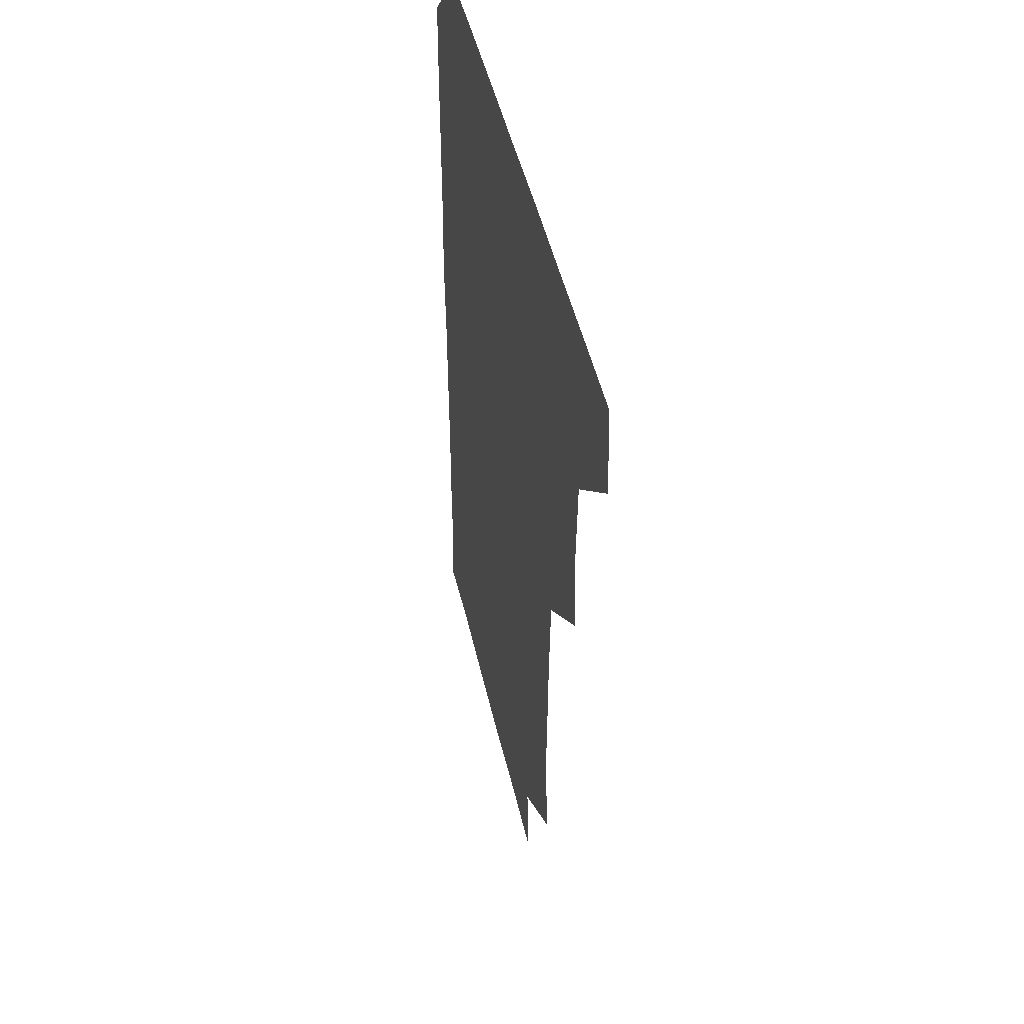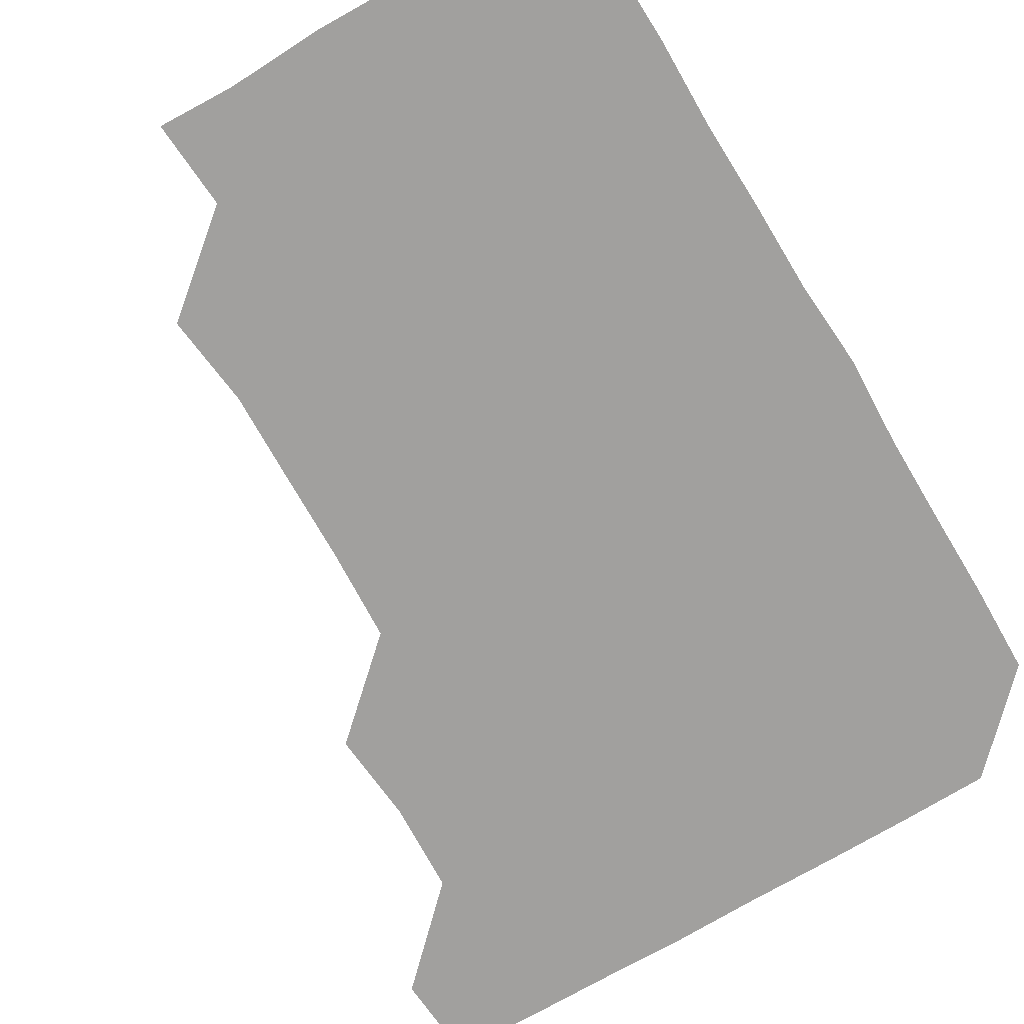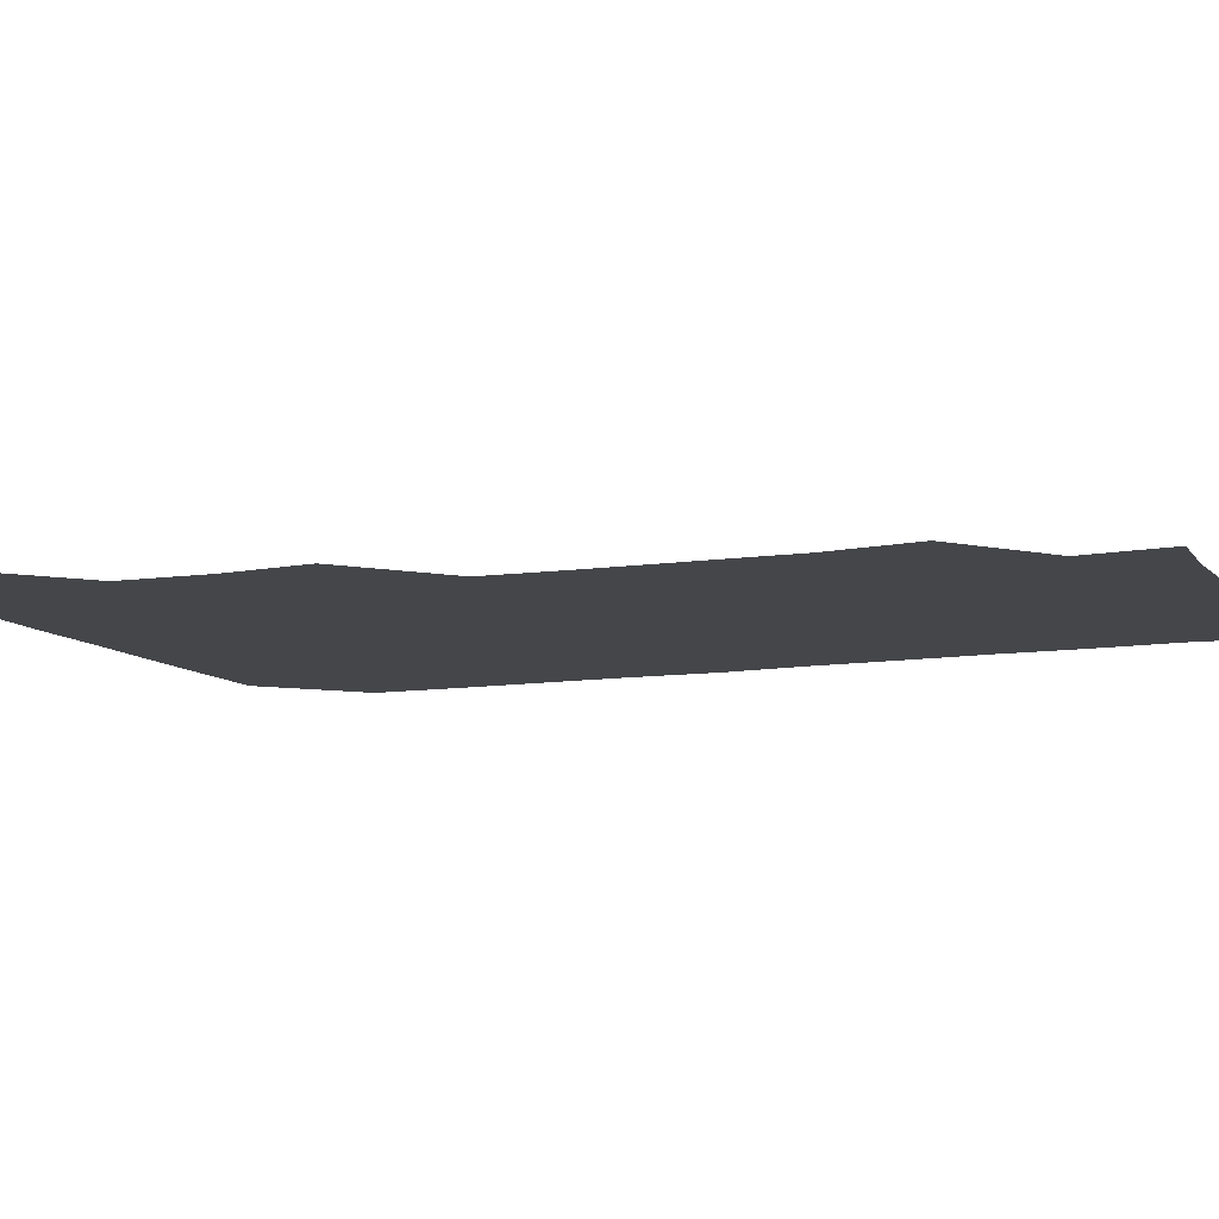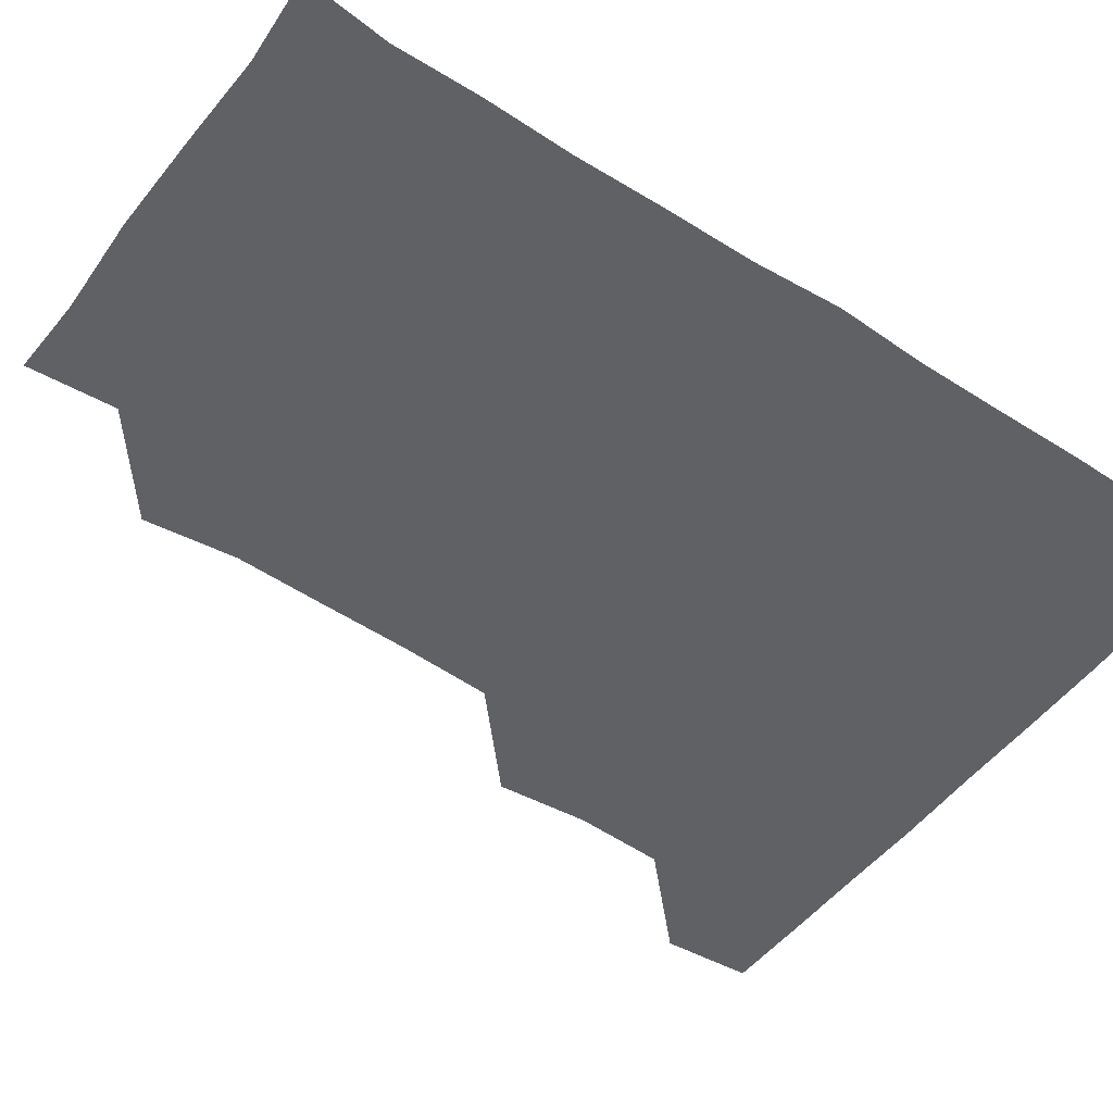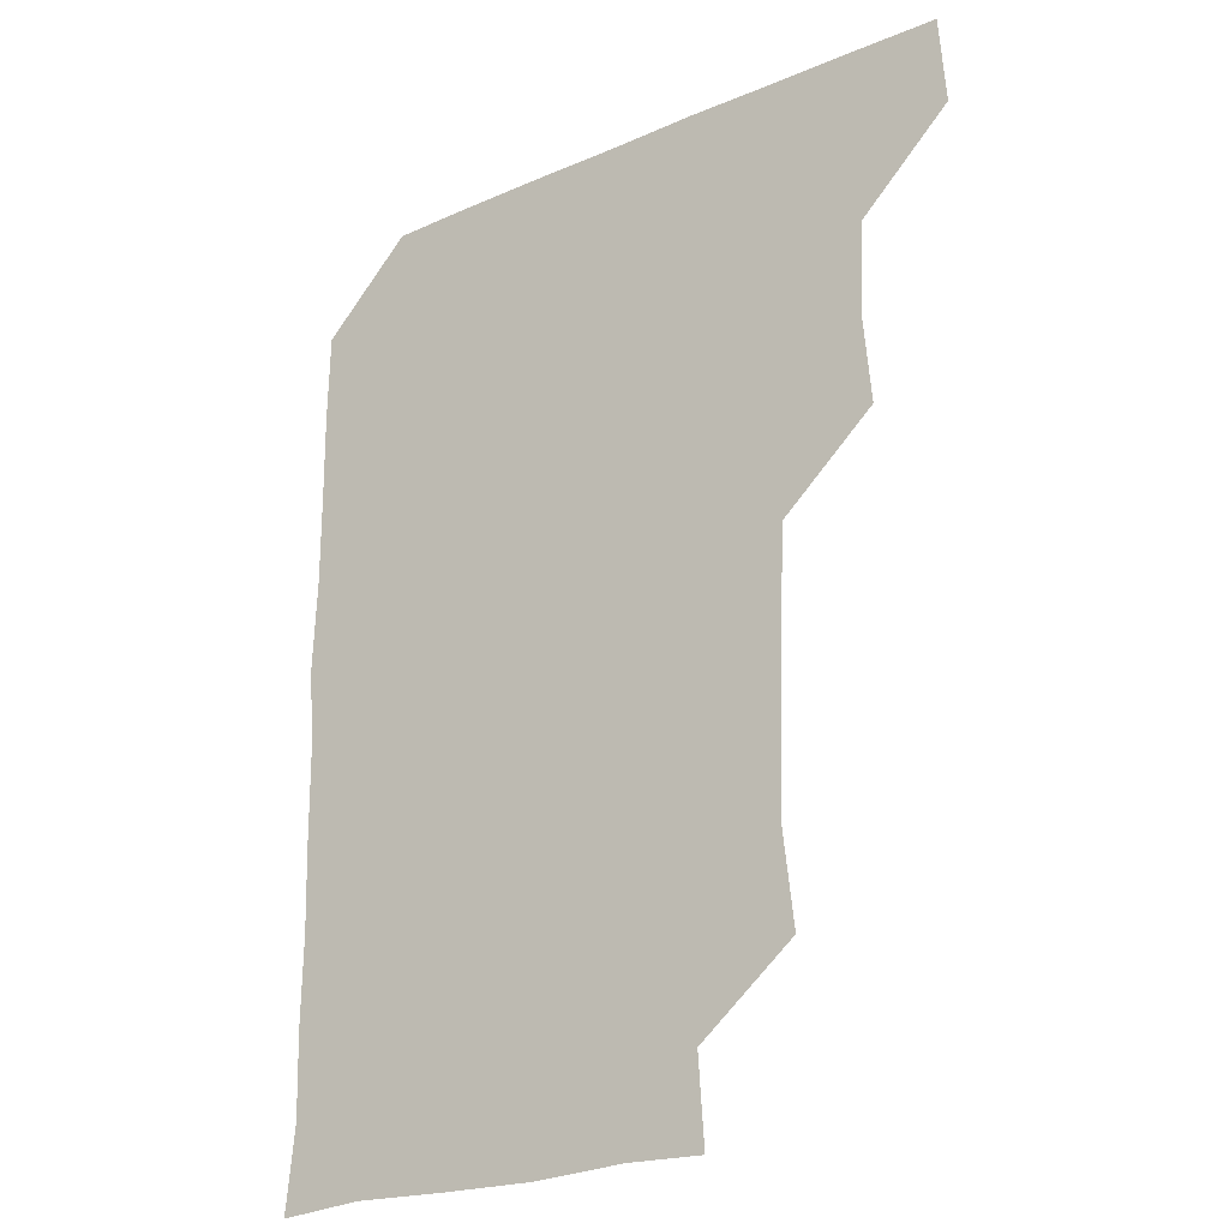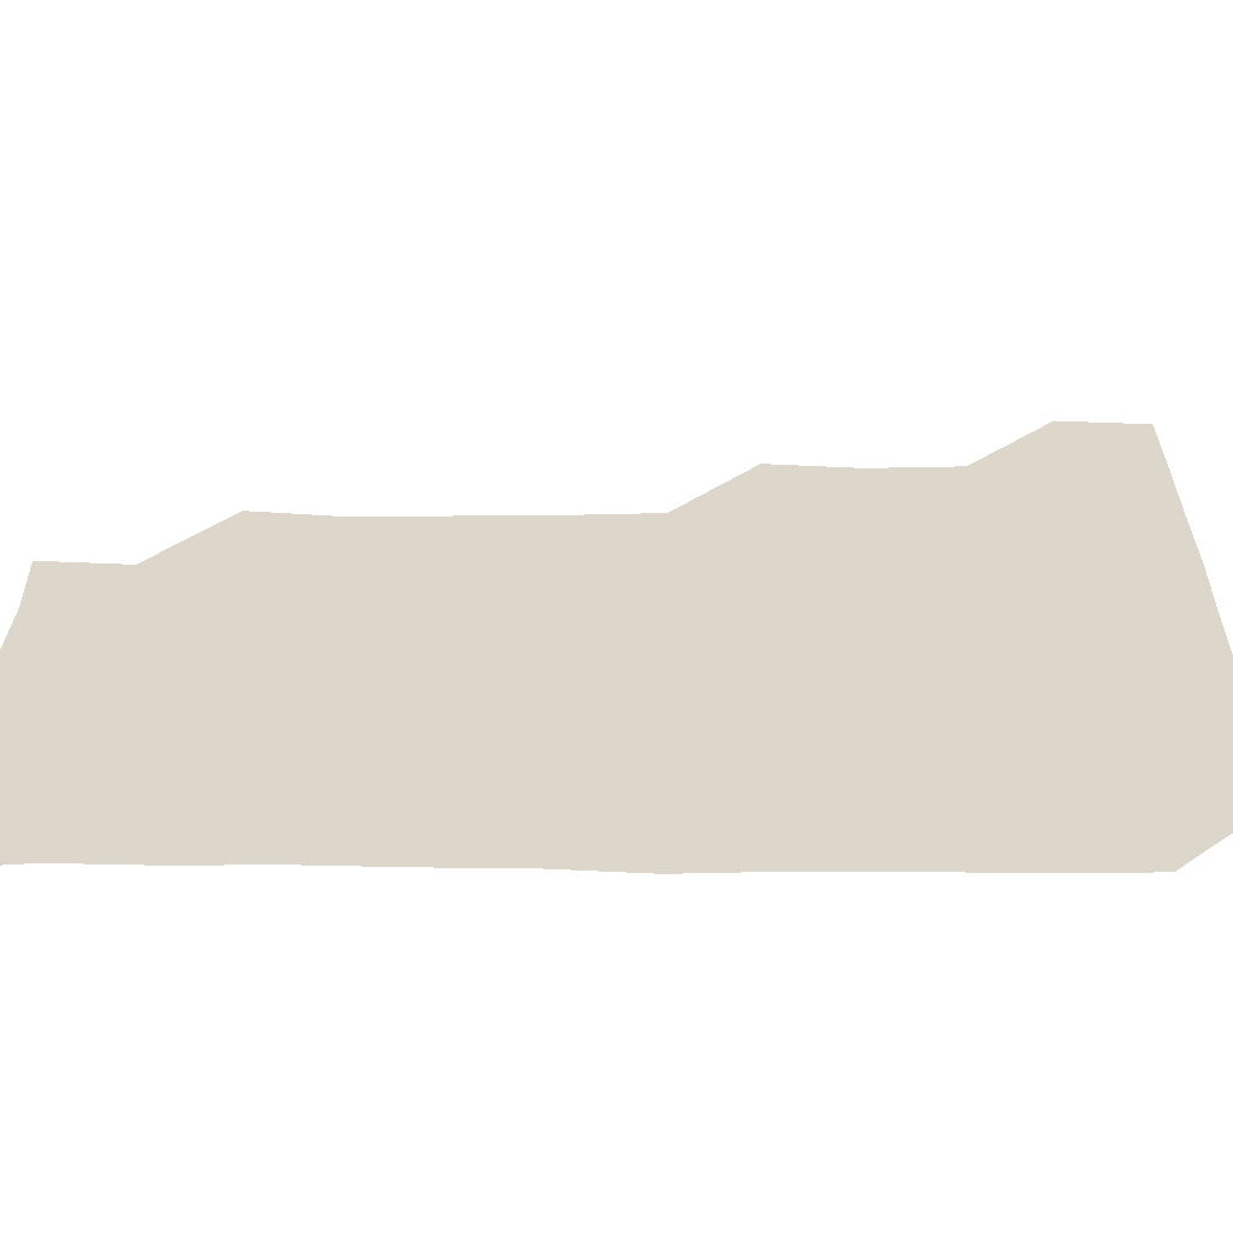
<metadata>
{"format":"obj","ext":"obj","renderer":"f3d","projection":"perspective","resolution":1024,"background":"white","views":[{"elev":47.1,"azim":-102.7,"up":"+Y"},{"elev":-71.8,"azim":30.7,"up":"+Z"},{"elev":-9.9,"azim":-67.5,"up":"+Z"},{"elev":-49.6,"azim":54.6,"up":"+Z"},{"elev":-24.0,"azim":-144.4,"up":"+Y"},{"elev":30.4,"azim":90.5,"up":"+Z"}]}
</metadata>
<code>
v 479.6 479.9 0
v 481.8 510.4 0
v 509.5 387.8 0
v 512.1 418.9 0
v 510.6 449.9 0
v 512.4 481.5 0
v 511.4 510.8 0
v 540.7 234.8 0
v 544.3 266.1 0
v 543.4 296.7 0
v 542.7 327.8 0
v 541 359.5 0
v 541.6 391.5 0
v 541.8 421.5 0
v 541.9 451.6 0
v 541.9 481.1 0
v 541.1 511 0
v 571.2 178.7 0
v 573.2 208.4 0
v 573.3 243.4 0
v 572.4 272.2 0
v 572.8 303 0
v 572.5 332.7 0
v 571.3 361.5 0
v 571.9 392.6 0
v 571.9 422.3 0
v 571.9 451.8 0
v 571.6 480.8 0
v 570.7 511.4 0
v 597.1 179.8 0
v 602.2 214.7 0
v 602 243.2 0
v 601.7 272.6 0
v 601.5 303 0
v 601.5 333 0
v 601.5 362.2 0
v 601.2 391.6 0
v 601.3 421.9 0
v 601.3 451.5 0
v 601.3 481 0
v 600.8 511 0
v 629.6 178.6 0
v 630.7 213.6 0
v 630.8 243.9 0
v 631.2 273.6 0
v 631.3 301.9 0
v 630.8 331.9 0
v 630.8 362.8 0
v 630.9 392.4 0
v 631 422.3 0
v 631 451.8 0
v 631.2 480.9 0
v 630.8 511 0
v 662.2 179.6 0
v 660.2 214.1 0
v 660.6 242.3 0
v 660.3 272.2 0
v 659.8 304.2 0
v 659.9 334 0
v 660.4 362.2 0
v 660.3 392.1 0
v 659.9 422.8 0
v 660.1 452.1 0
v 660.7 481.2 0
v 661 510.8 0
v 693.8 180.9 0
v 689.6 212.7 0
v 689.5 242.4 0
v 688.5 273.9 0
v 689.6 302.3 0
v 689.1 332.7 0
v 688.9 363 0
v 689.2 391.9 0
v 690.1 421.3 0
v 689.9 451.6 0
v 689.2 481.9 0
v 690.5 510.1 0
v 691 541 0
v 722.3 179.1 0
v 719.3 207.6 0
v 720 236.6 0
v 719.5 266.9 0
v 720.3 297 0
v 720.5 327.4 0
v 722.5 357.2 0
v 721.1 387.7 0
v 721.1 418.3 0
v 721.3 448.8 0
v 720.7 479.4 0
f 5 6 1
f 1 6 2
f 6 7 2
f 12 13 3
f 3 13 4
f 13 14 4
f 4 14 5
f 14 15 5
f 5 15 6
f 15 16 6
f 6 16 7
f 16 17 7
f 19 20 8
f 8 20 9
f 20 21 9
f 9 21 10
f 21 22 10
f 10 22 11
f 22 23 11
f 11 23 12
f 23 24 12
f 12 24 13
f 24 25 13
f 13 25 14
f 25 26 14
f 14 26 15
f 26 27 15
f 15 27 16
f 27 28 16
f 16 28 17
f 28 29 17
f 18 30 19
f 30 31 19
f 19 31 20
f 31 32 20
f 20 32 21
f 32 33 21
f 21 33 22
f 33 34 22
f 22 34 23
f 34 35 23
f 23 35 24
f 35 36 24
f 24 36 25
f 36 37 25
f 25 37 26
f 37 38 26
f 26 38 27
f 38 39 27
f 27 39 28
f 39 40 28
f 28 40 29
f 40 41 29
f 30 42 31
f 42 43 31
f 31 43 32
f 43 44 32
f 32 44 33
f 44 45 33
f 33 45 34
f 45 46 34
f 34 46 35
f 46 47 35
f 35 47 36
f 47 48 36
f 36 48 37
f 48 49 37
f 37 49 38
f 49 50 38
f 38 50 39
f 50 51 39
f 39 51 40
f 51 52 40
f 40 52 41
f 52 53 41
f 42 54 43
f 54 55 43
f 43 55 44
f 55 56 44
f 44 56 45
f 56 57 45
f 45 57 46
f 57 58 46
f 46 58 47
f 58 59 47
f 47 59 48
f 59 60 48
f 48 60 49
f 60 61 49
f 49 61 50
f 61 62 50
f 50 62 51
f 62 63 51
f 51 63 52
f 63 64 52
f 52 64 53
f 64 65 53
f 54 66 55
f 66 67 55
f 55 67 56
f 67 68 56
f 56 68 57
f 68 69 57
f 57 69 58
f 69 70 58
f 58 70 59
f 70 71 59
f 59 71 60
f 71 72 60
f 60 72 61
f 72 73 61
f 61 73 62
f 73 74 62
f 62 74 63
f 74 75 63
f 63 75 64
f 75 76 64
f 64 76 65
f 76 77 65
f 66 79 67
f 79 80 67
f 67 80 68
f 80 81 68
f 68 81 69
f 81 82 69
f 69 82 70
f 82 83 70
f 70 83 71
f 83 84 71
f 71 84 72
f 84 85 72
f 72 85 73
f 85 86 73
f 73 86 74
f 86 87 74
f 74 87 75
f 87 88 75
f 75 88 76
f 88 89 76
f 76 89 77

</code>
